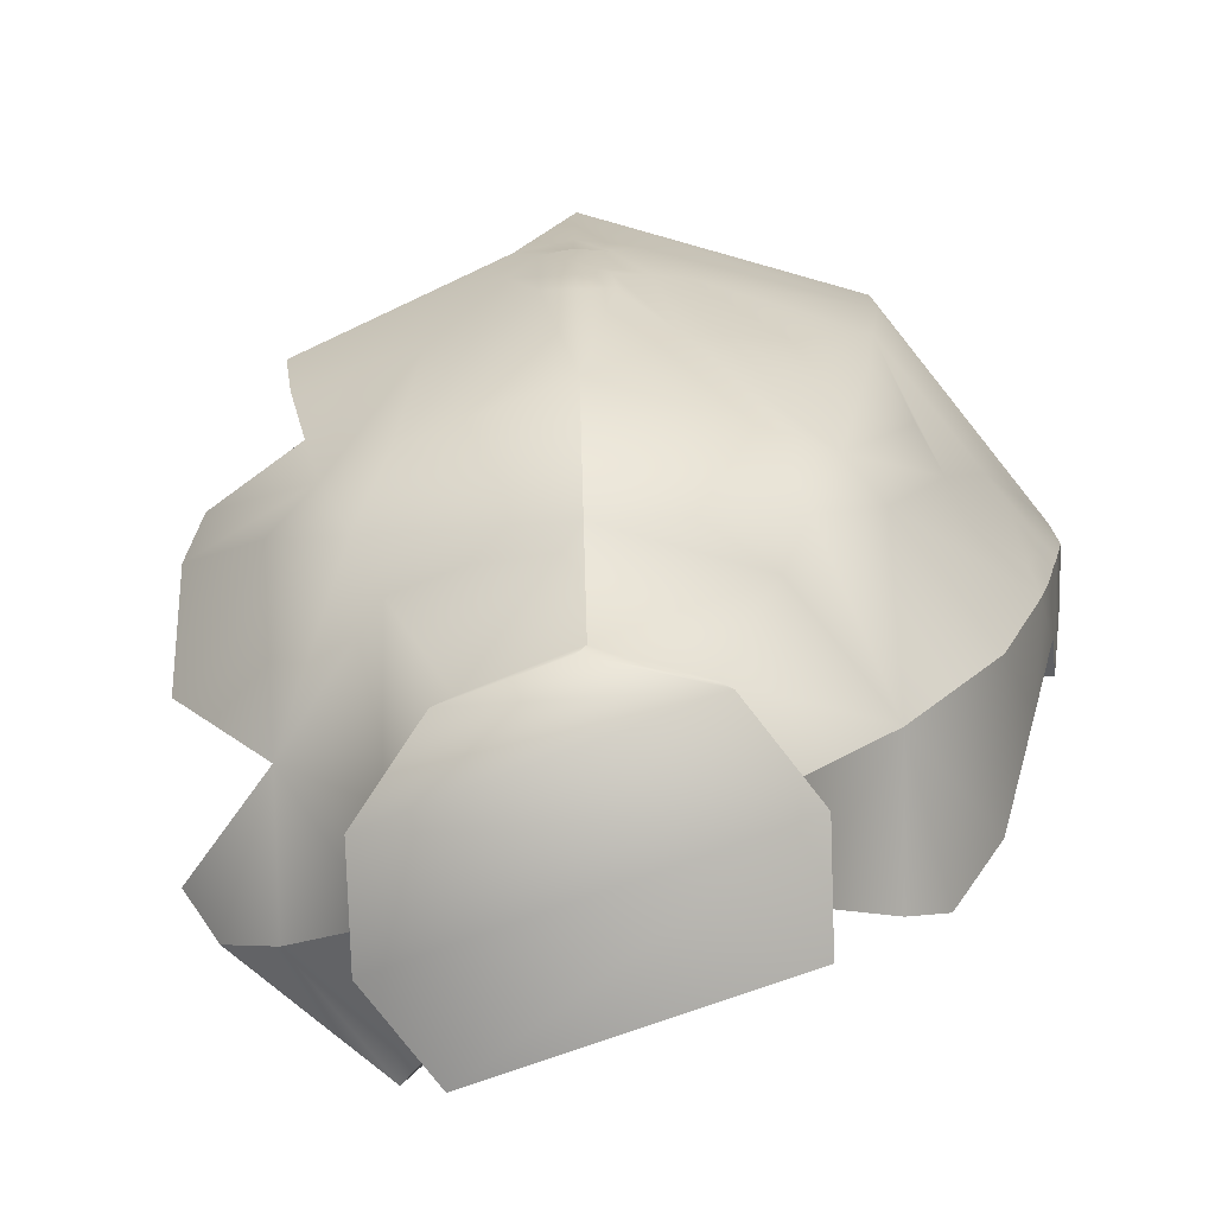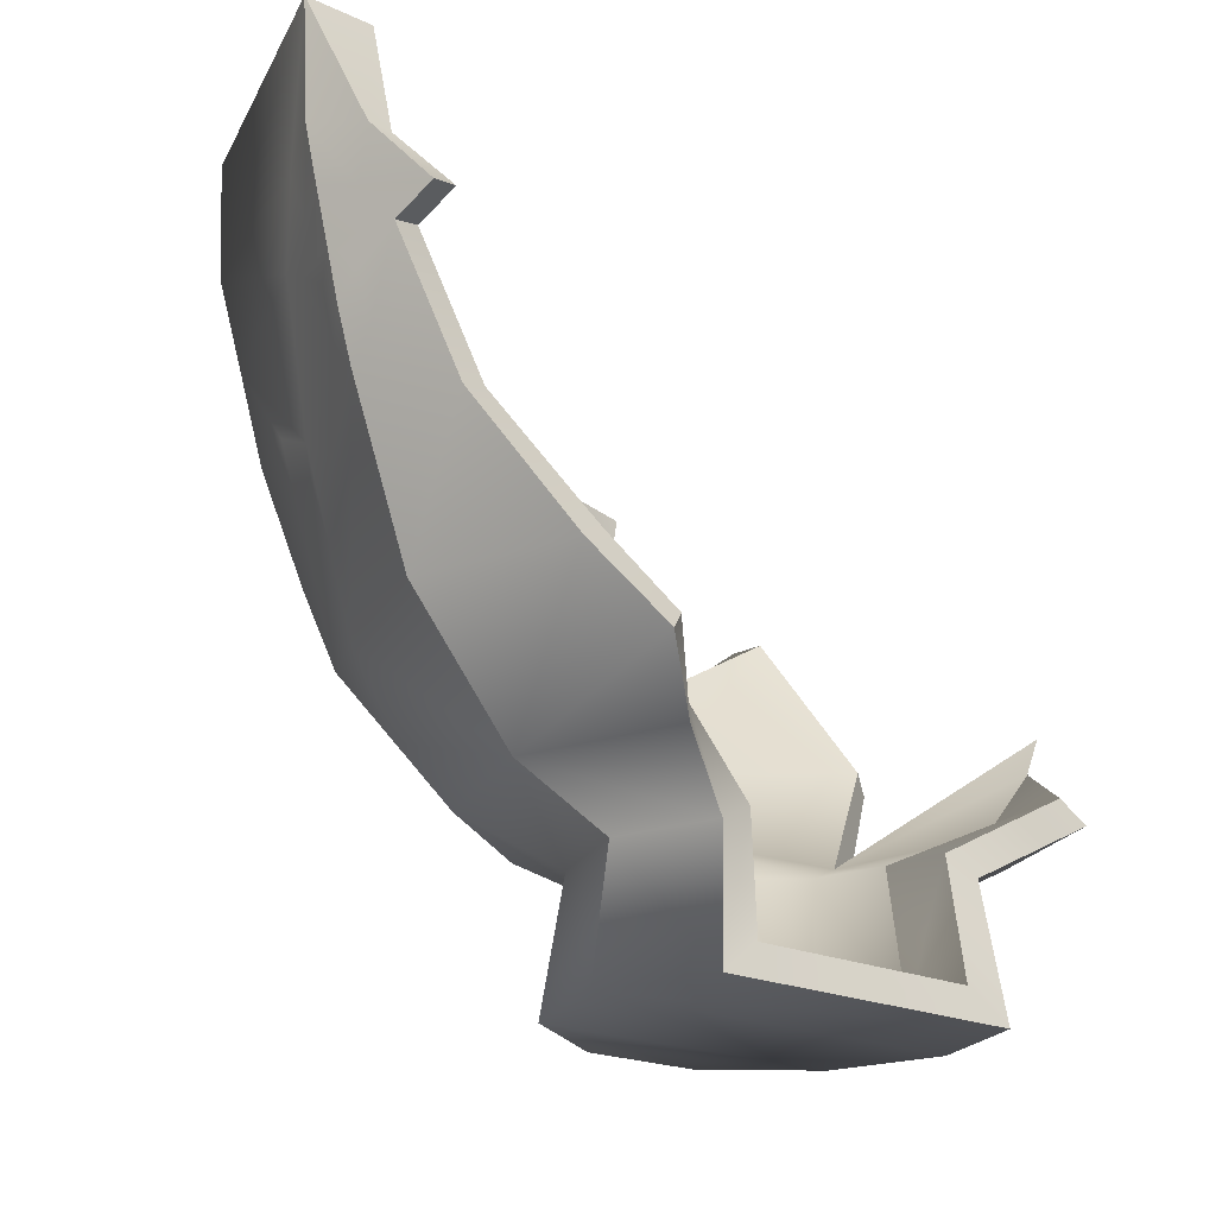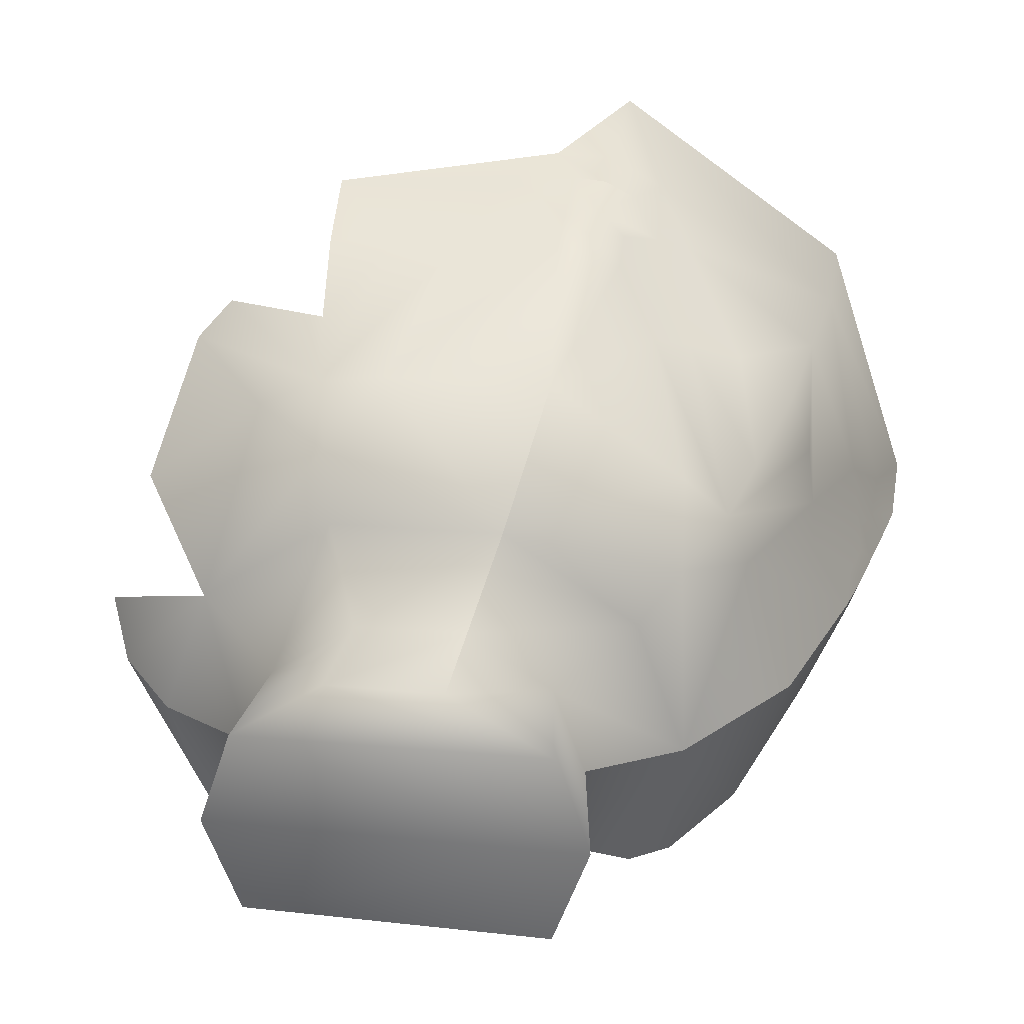
<metadata>
{"format":"obj","ext":"obj","renderer":"f3d","projection":"perspective","resolution":1024,"background":"white","views":[{"elev":-79.7,"azim":20.0,"up":"+Y"},{"elev":-20.5,"azim":141.2,"up":"+Y"},{"elev":32.4,"azim":7.7,"up":"+Z"}]}
</metadata>
<code>
g pot_library_broken_02
v 0.9418 -0.08119 -6.897e-11
v 0.7611 -0.07998 0.542
v 0.2603 -0.3875 0.8112
v -0.1135 -1.117 0.3059
v -0.2797 -1.117 0.1837
v -0.3423 -1.117 -6.897e-11
v -0.2349 -0.792 0.6603
v -0.5986 -0.7813 0.4033
v -0.276 -0.4375 0.7935
v -0.5323 -1.023 -6.897e-11
v -0.1741 -1.023 0.4768
v -0.4343 -1.023 0.2854
v -0.3767 -1.365 -6.897e-11
v -0.3074 -1.365 0.2128
v -0.1235 -1.365 0.3481
v 0.1073 -1.118 0.3124
v 0.1634 -1.025 0.4839
v 0.2248 -0.7816 0.6766
v 0.1048 -1.365 0.3494
v 0.3399 -1.118 -6.897e-11
v 0.275 -1.118 0.1921
v 0.7297 -0.7816 -6.897e-11
v 0.5836 -0.7892 0.4117
v 0.8721 -0.3686 -6.897e-11
v 0.6936 -0.4316 0.4899
v 0.5275 -1.025 -6.897e-11
v 0.4258 -1.025 0.2956
v 0.3767 -1.365 -6.897e-11
v 0.3048 -1.365 0.2215
v -0.4911 -0.4529 0.6454
v -0.02775 -0.4749 0.7834
v 0.4749 -0.4866 0.6271
v 0.7517 -0.477 0.2633
v 0.07238 -0.2152 0.8504
v 0.4481 -0.2291 0.7243
v 0.8391 -0.2286 0.2019
v -0.6572 -0.873 -6.897e-11
v -0.7032 -0.7813 0.09314
v -0.5553 -0.4979 0.5789
v -0.3546 -0.8003 0.602
v -0.2051 -0.9043 0.5712
v -0.1048 -0.7814 0.6711
v 0.0542 -0.5181 0.7696
v 0.4062 -0.529 0.656
v 0.4934 -0.7816 0.4839
v 0.5025 -0.9102 0.352
v 0.6281 -0.7816 0.2997
v 0.7611 -0.5341 0.1774
v 0.9175 -0.1841 -6.897e-11
v 0.1408 -0.2688 0.8392
v 0.3867 -0.2722 0.7561
v 0.8548 -0.2697 0.1235
v -0.2548 -0.6391 0.7201
v -0.1441 -0.4382 0.7973
v 0.6303 -0.647 0.446
v 0.5781 -0.4316 0.5756
v 0.7267 -0.2509 0.5187
v 0.7363 -0.432 0.3632
v 0.3794 -0.1101 0.8039
v 0.3303 -0.2011 0.8174
v 0.2037 -0.2014 0.8555
v 0.8982 -0.1093 0.1084
v 0.8882 -0.2028 0.07336
v 0.2633 -0.2952 0.8281
v 0.1939 -0.4165 0.8074
v 0.2565 -0.4643 0.7906
v 0.3228 -0.4143 0.7651
v 0.1981 -0.336 0.8263
v 0.3219 -0.33 0.7873
v 0.2684 -0.1886 0.8441
v 0.2717 -0.08557 0.8552
v 0.8947 -0.2755 -6.897e-11
v 0.8691 -0.318 0.0484
v 0.843 -0.4161 0.04912
v 0.8432 -0.4663 -6.897e-11
v 0.8982 -0.1093 -0.1084
v -0.2797 -1.117 -0.1837
v -0.4343 -1.023 -0.2854
v -0.3074 -1.365 -0.2128
v 0.3048 -1.365 -0.2215
v 0.275 -1.118 -0.1921
v 0.4258 -1.025 -0.2956
v 0.5025 -0.9102 -0.352
v 0.6281 -0.7816 -0.2997
v 0.8391 -0.2286 -0.2019
v 0.7611 -0.5341 -0.1774
v 0.8548 -0.2697 -0.1235
v 0.843 -0.4161 -0.04912
v 0.8691 -0.318 -0.0484
v 0.8882 -0.2028 -0.07336
v -0.2893 -0.2416 0.837
v 0.158 -0.1164 0.8714
v 0.2879 0.1428 0.8916
v 0.7681 0.1428 0.5471
v 0.9538 0.1431 -6.897e-11
v 0.772 -0.1804 0.09378
v 0.6768 -0.0652 0.4796
v 0.828 0.1342 -0.007656
v 0.6645 0.134 0.4738
v 0.08072 -1.064 0.225
v -0.0838 -1.064 0.2191
v 0.1431 -0.9439 0.4183
v -0.1517 -0.9426 0.4119
v -0.2061 -1.063 0.1299
v -0.3899 -0.9858 0.2704
v -0.2521 -1.061 1.084e-09
v -0.4915 -0.9677 -0.007548
v -0.4883 -0.4594 0.564
v -0.2214 -0.6193 0.6744
v -0.1965 -0.7844 0.5228
v -0.2911 -1.302 -6.897e-11
v -0.2382 -1.303 0.1619
v -0.09612 -1.303 0.2662
v 0.08129 -1.302 0.2671
v 0.2363 -1.304 0.1691
v 0.2491 -1.063 -2.377e-09
v 0.2022 -1.064 0.1373
v 0.4983 -0.9889 -0.01043
v 0.3708 -0.9438 0.2547
v 0.5823 -0.4529 0.4106
v -0.2418 -0.4212 0.7469
v 0.5072 -0.7325 0.3259
v 0.1276 -0.09412 0.7592
v 0.2908 -1.303 -9.62e-10
v 0.1032 -0.4574 0.6721
v 0.197 -0.7298 0.5885
v 0.637 -0.7304 -1.165e-09
v 0.763 -0.3406 -5.081e-09
v 0.8416 -0.1008 -0.0896
v -0.5539 -0.751 0.3715
v -0.6098 -0.833 3.725e-09
v -0.6611 -0.7516 0.01887
v -0.266 -0.2043 0.7289
v 0.242 0.1339 0.777
v -0.4011 -0.9763 -0.2611
v -0.2144 -1.084 -0.1765
v -0.2249 -1.305 -0.2033
v 0.2117 -1.085 -0.1843
v 0.4029 -0.9777 -0.2636
v 0.2253 -1.305 -0.2114
v 0.5777 -0.7524 -0.2819
v 0.4644 -0.8706 -0.3237
v 0.7996 -0.2542 -0.1058
v 0.7841 -0.2139 -0.183
v 0.7067 -0.5167 -0.1589
v 0.08129 -1.302 0.2671
v -0.09612 -1.303 0.2662
v -0.2382 -1.303 0.1619
v 0.2363 -1.304 0.1691
v 0.2908 -1.303 -9.62e-10
v -0.2911 -1.302 -6.897e-11
v -0.2349 -0.792 0.6603
v -0.3074 -1.365 0.2128
v -0.1235 -1.365 0.3481
v 0.1048 -1.365 0.3494
v 0.5836 -0.7892 0.4117
v 0.3048 -1.365 0.2215
v -0.4911 -0.4529 0.6454
v -0.02775 -0.4749 0.7834
v 0.3794 -0.1101 0.8039
v 0.4481 -0.2291 0.7243
v 0.4749 -0.4866 0.6271
v 0.7517 -0.477 0.2633
v 0.8391 -0.2286 0.2019
v -0.2051 -0.9043 0.5712
v -0.1048 -0.7814 0.6711
v 0.5025 -0.9102 0.352
v 0.6281 -0.7816 0.2997
v 0.8982 -0.1093 0.1084
v 0.4934 -0.7816 0.4839
v -0.3546 -0.8003 0.602
v -0.1441 -0.4382 0.7973
v -0.2548 -0.6391 0.7201
v 0.5781 -0.4316 0.5756
v 0.6303 -0.647 0.446
v 0.7267 -0.2509 0.5187
v 0.7363 -0.432 0.3632
v 0.2717 -0.08557 0.8552
v 0.158 -0.1164 0.8714
v 0.9418 -0.08119 -6.897e-11
v 0.07238 -0.2152 0.8504
v -0.2893 -0.2416 0.837
v 0.1939 -0.4165 0.8074
v 0.0542 -0.5181 0.7696
v 0.1408 -0.2688 0.8392
v 0.1981 -0.336 0.8263
v 0.2565 -0.4643 0.7906
v 0.4062 -0.529 0.656
v 0.3228 -0.4143 0.7651
v 0.3219 -0.33 0.7873
v 0.3867 -0.2722 0.7561
v 0.2633 -0.2952 0.8281
v 0.3303 -0.2011 0.8174
v 0.2037 -0.2014 0.8555
v 0.2684 -0.1886 0.8441
v -0.5553 -0.4979 0.5789
v 0.8947 -0.2755 -6.897e-11
v 0.8691 -0.318 0.0484
v 0.8548 -0.2697 0.1235
v 0.9175 -0.1841 -6.897e-11
v 0.8882 -0.2028 0.07336
v 0.843 -0.4161 0.04912
v 0.7611 -0.5341 0.1774
v 0.8432 -0.4663 -6.897e-11
v 0.3767 -1.365 -6.897e-11
v -0.3767 -1.365 -6.897e-11
v 0.8982 -0.1093 -0.1084
v 0.8548 -0.2697 -0.1235
v 0.8691 -0.318 -0.0484
v 0.8882 -0.2028 -0.07336
v 0.843 -0.4161 -0.04912
v 0.9538 0.1431 -6.897e-11
v 0.7681 0.1428 0.5471
v 0.6645 0.134 0.4738
v 0.828 0.1342 -0.007656
v -0.2548 -0.6391 0.7201
v -0.4911 -0.4529 0.6454
v -0.4883 -0.4594 0.564
v -0.2214 -0.6193 0.6744
v -0.5553 -0.4979 0.5789
v -0.5986 -0.7813 0.4033
v -0.4343 -1.023 0.2854
v -0.3899 -0.9858 0.2704
v -0.5539 -0.751 0.3715
v -0.7032 -0.7813 0.09314
v -0.6611 -0.7516 0.01887
v -0.6572 -0.873 -6.897e-11
v -0.6098 -0.833 3.725e-09
v -0.2893 -0.2416 0.837
v -0.276 -0.4375 0.7935
v -0.2418 -0.4212 0.7469
v -0.266 -0.2043 0.7289
v 0.2879 0.1428 0.8916
v 0.242 0.1339 0.777
v 0.158 -0.1164 0.8714
v 0.1276 -0.09412 0.7592
v -0.4343 -1.023 -0.2854
v -0.2797 -1.117 -0.1837
v -0.2144 -1.084 -0.1765
v -0.4011 -0.9763 -0.2611
v -0.3074 -1.365 -0.2128
v -0.2249 -1.305 -0.2033
v 0.275 -1.118 -0.1921
v 0.4258 -1.025 -0.2956
v 0.4029 -0.9777 -0.2636
v 0.2117 -1.085 -0.1843
v 0.3048 -1.365 -0.2215
v 0.2253 -1.305 -0.2114
v 0.5025 -0.9102 -0.352
v 0.4644 -0.8706 -0.3237
v 0.6281 -0.7816 -0.2997
v 0.5777 -0.7524 -0.2819
v 0.8982 -0.1093 -0.1084
v 0.8416 -0.1008 -0.0896
v 0.8548 -0.2697 -0.1235
v 0.8391 -0.2286 -0.2019
v 0.7841 -0.2139 -0.183
v 0.7996 -0.2542 -0.1058
v 0.7611 -0.5341 -0.1774
v 0.7067 -0.5167 -0.1589
v -0.2249 -1.305 -0.2033
v 0.2253 -1.305 -0.2114
v 0.3048 -1.365 -0.2215
v -0.3074 -1.365 -0.2128
v -0.0838 -1.064 0.2191
v -0.2061 -1.063 0.1299
v -0.0838 -1.064 0.2191
v 0.08072 -1.064 0.225
v -0.0838 -1.064 0.2191
v 0.2022 -1.064 0.1373
v 0.08072 -1.064 0.225
v 0.1431 -0.9439 0.4183
v -0.2214 -0.6193 0.6744
v 0.08129 -1.302 0.2671
v 0.2022 -1.064 0.1373
v 0.197 -0.7298 0.5885
v 0.197 -0.7298 0.5885
v -0.2521 -1.061 1.084e-09
v -0.4915 -0.9677 -0.007548
v 0.4983 -0.9889 -0.01043
v 0.2491 -1.063 -2.377e-09
v 0.637 -0.7304 -1.165e-09
v -0.6098 -0.833 3.725e-09
v 0.1276 -0.09412 0.7592
v -0.2418 -0.4212 0.7469
v -0.1741 -1.023 0.4768
v -0.1135 -1.117 0.3059
v -0.3423 -1.117 -6.897e-11
v -0.3423 -1.117 -6.897e-11
v -0.2797 -1.117 0.1837
v -0.1135 -1.117 0.3059
v -0.1235 -1.365 0.3481
v -0.1135 -1.117 0.3059
v 0.1073 -1.118 0.3124
v 0.3048 -1.365 0.2215
v -0.1235 -1.365 0.3481
v -0.2051 -0.9043 0.5712
v -0.2349 -0.792 0.6603
v 0.1073 -1.118 0.3124
v 0.1634 -1.025 0.4839
v -0.2349 -0.792 0.6603
v -0.2548 -0.6391 0.7201
v 0.1073 -1.118 0.3124
v 0.275 -1.118 0.1921
v 0.3399 -1.118 -6.897e-11
v 0.1634 -1.025 0.4839
v 0.2603 -0.3875 0.8112
v 0.2565 -0.4643 0.7906
v 0.5275 -1.025 -6.897e-11
v 0.6281 -0.7816 0.2997
v -0.2051 -0.9043 0.5712
v -0.1048 -0.7814 0.6711
v 0.1939 -0.4165 0.8074
v 0.2037 -0.2014 0.8555
v 0.158 -0.1164 0.8714
v 0.1939 -0.4165 0.8074
v 0.1939 -0.4165 0.8074
v 0.1981 -0.336 0.8263
v 0.2037 -0.2014 0.8555
v 0.8548 -0.2697 0.1235
v 0.9175 -0.1841 -6.897e-11
v 0.7297 -0.7816 -6.897e-11
v 0.6281 -0.7816 0.2997
v 0.7611 -0.5341 0.1774
v 0.843 -0.4161 0.04912
v 0.8432 -0.4663 -6.897e-11
v -0.3423 -1.117 -6.897e-11
v -0.3423 -1.117 -6.897e-11
v -0.5323 -1.023 -6.897e-11
v -0.3767 -1.365 -6.897e-11
v -0.2797 -1.117 -0.1837
v -0.3423 -1.117 -6.897e-11
v 0.3399 -1.118 -6.897e-11
v 0.5275 -1.025 -6.897e-11
v 0.3767 -1.365 -6.897e-11
v 0.3399 -1.118 -6.897e-11
v 0.275 -1.118 -0.1921
v 0.3767 -1.365 -6.897e-11
v -0.3074 -1.365 0.2128
v 0.5275 -1.025 -6.897e-11
v 0.7297 -0.7816 -6.897e-11
v 0.8432 -0.4663 -6.897e-11
v 0.8721 -0.3686 -6.897e-11
v 0.8947 -0.2755 -6.897e-11
v 0.9418 -0.08119 -6.897e-11
v 0.9175 -0.1841 -6.897e-11
v 0.6281 -0.7816 -0.2997
v -0.6572 -0.873 -6.897e-11
v 0.9538 0.1431 -6.897e-11
v 0.9418 -0.08119 -6.897e-11
v 0.8947 -0.2755 -6.897e-11
v 0.9175 -0.1841 -6.897e-11
v 0.9175 -0.1841 -6.897e-11
v 0.8548 -0.2697 -0.1235
v 0.6281 -0.7816 -0.2997
v 0.7297 -0.7816 -6.897e-11
v 0.8432 -0.4663 -6.897e-11
v 0.8432 -0.4663 -6.897e-11
v 0.843 -0.4161 -0.04912
v 0.7611 -0.5341 -0.1774
v 0.158 -0.1164 0.8714
v -0.2548 -0.6391 0.7201
v -0.4911 -0.4529 0.6454
v -0.4883 -0.4594 0.564
v -0.4343 -1.023 0.2854
v -0.3899 -0.9858 0.2704
v -0.7032 -0.7813 0.09314
v -0.6611 -0.7516 0.01887
v -0.276 -0.4375 0.7935
v -0.2548 -0.6391 0.7201
v -0.2214 -0.6193 0.6744
v -0.2214 -0.6193 0.6744
v 0.2879 0.1428 0.8916
v 0.2879 0.1428 0.8916
v 0.1276 -0.09412 0.7592
v 0.242 0.1339 0.777
v -0.5553 -0.4979 0.5789
v -0.5986 -0.7813 0.4033
v -0.5539 -0.751 0.3715
v -0.4883 -0.4594 0.564
v -0.2797 -1.117 -0.1837
v -0.2144 -1.084 -0.1765
v 0.4258 -1.025 -0.2956
v 0.4029 -0.9777 -0.2636
v 0.5025 -0.9102 -0.352
v 0.4644 -0.8706 -0.3237
v -0.4343 -1.023 -0.2854
v -0.4011 -0.9763 -0.2611
v 0.9538 0.1431 -6.897e-11
v 0.828 0.1342 -0.007656
v 0.8391 -0.2286 -0.2019
v 0.7841 -0.2139 -0.183
v 0.8548 -0.2697 -0.1235
v 0.7996 -0.2542 -0.1058
v 0.158 -0.1164 0.8714
v -0.2893 -0.2416 0.837
v -0.266 -0.2043 0.7289
v 0.1276 -0.09412 0.7592
v -0.1965 -0.7844 0.5228
v 0.1032 -0.4574 0.6721
v 0.3767 -1.365 -6.897e-11
v -0.3074 -1.365 -0.2128
v -0.3767 -1.365 -6.897e-11
g pot_library_broken_02_0
f 285 133 284
f 7 53 30
f 154 153 29
f 153 206 205
f 155 296 295
f 295 339 338
f 264 263 338
f 66 3 65
f 309 22 168
f 321 201 320
f 326 325 324
f 78 77 327
f 329 78 328
f 348 78 329
f 341 340 84
f 350 207 349
f 354 210 353
f 360 359 358
f 218 217 216
f 219 218 362
f 364 220 363
f 371 370 369
f 236 235 373
f 376 375 374
f 403 402 401
f 102 100 101
f 103 102 101
f 103 110 102
f 110 126 102
f 126 110 400
f 103 105 110
f 105 103 266
f 110 105 130
f 110 130 108
f 109 110 108
f 103 265 104
f 105 104 106
f 107 105 106
f 131 105 107
f 132 105 131
f 106 104 111
f 104 112 111
f 104 267 112
f 267 113 112
f 268 114 113
f 269 268 113
f 137 136 111
f 136 278 111
f 136 135 278
f 135 279 278
f 135 283 279
f 147 146 115
f 148 147 115
f 148 115 150
f 151 148 150
f 261 151 150
f 262 261 150
f 275 149 274
f 271 270 274
f 270 116 149
f 116 124 149
f 124 281 140
f 281 138 140
f 281 280 138
f 280 139 138
f 280 142 139
f 280 141 142
f 280 282 141
f 145 141 282
f 128 145 282
f 143 145 128
f 143 128 129
f 144 143 129
f 128 96 129
f 129 96 98
f 120 96 128
f 120 128 127
f 98 96 97
f 120 97 96
f 99 98 97
f 99 97 134
f 97 123 134
f 123 97 125
f 125 97 120
f 125 121 123
f 121 125 273
f 399 273 125
f 122 120 127
f 120 122 125
f 122 277 125
f 127 118 122
f 118 119 122
f 119 118 270
f 119 272 122
f 272 276 122
f 272 119 271
f 119 117 271
f 118 116 117
f 16 17 4
f 17 11 4
f 311 11 17
f 312 311 17
f 183 184 312
f 185 184 183
f 186 185 183
f 319 185 186
f 287 286 5
f 286 12 5
f 5 12 288
f 12 286 165
f 12 165 171
f 12 171 8
f 8 171 196
f 12 10 6
f 12 37 10
f 12 38 37
f 41 152 40
f 40 152 39
f 152 158 39
f 290 289 13
f 14 290 13
f 291 290 14
f 15 291 14
f 294 293 292
f 19 294 292
f 304 303 19
f 157 304 19
f 305 304 157
f 28 305 157
f 42 298 297
f 159 298 42
f 43 159 42
f 159 43 50
f 34 159 50
f 34 50 61
f 92 34 61
f 20 26 21
f 26 27 21
f 21 27 299
f 27 300 299
f 26 167 27
f 300 27 167
f 26 310 167
f 300 167 170
f 300 170 18
f 18 170 188
f 188 189 18
f 190 189 188
f 191 190 188
f 189 187 18
f 18 187 316
f 190 191 192
f 191 193 192
f 195 192 193
f 192 195 194
f 194 318 192
f 18 166 306
f 317 166 18
f 54 302 301
f 31 54 301
f 54 31 181
f 182 54 181
f 361 182 181
f 308 67 307
f 69 307 67
f 69 64 307
f 68 307 64
f 68 313 307
f 75 24 74
f 73 74 24
f 73 24 72
f 63 49 1
f 169 63 1
f 169 164 63
f 164 52 63
f 164 163 52
f 163 48 52
f 48 163 47
f 163 156 47
f 47 156 46
f 46 156 45
f 45 156 44
f 156 162 44
f 51 44 162
f 161 51 162
f 161 160 51
f 160 60 51
f 160 71 60
f 71 70 60
f 71 315 70
f 315 314 70
f 91 9 172
f 172 9 173
f 93 179 178
f 93 178 59
f 59 2 93
f 2 94 93
f 95 94 2
f 59 35 2
f 62 95 2
f 62 180 95
f 62 2 36
f 2 57 36
f 35 57 2
f 33 36 57
f 57 35 56
f 58 33 57
f 35 32 56
f 33 58 23
f 55 56 32
f 58 55 23
f 23 55 32
f 197 200 199
f 199 198 197
f 198 199 202
f 199 203 202
f 204 203 323
f 323 322 204
f 331 79 330
f 332 331 330
f 334 333 81
f 82 334 81
f 83 334 82
f 347 334 83
f 336 335 80
f 337 336 80
f 343 342 88
f 88 89 343
f 343 89 344
f 346 90 345
f 90 76 345
f 85 76 90
f 87 85 90
f 208 352 351
f 351 209 208
f 208 209 211
f 86 208 211
f 356 355 86
f 86 357 356
f 215 214 212
f 214 213 212
f 214 234 213
f 234 233 213
f 223 222 221
f 224 223 221
f 226 225 365
f 366 226 365
f 368 228 367
f 228 227 367
f 228 388 227
f 388 387 227
f 232 231 229
f 231 230 229
f 231 372 230
f 379 378 377
f 380 379 377
f 239 238 237
f 240 239 237
f 382 242 381
f 242 241 381
f 242 248 241
f 248 247 241
f 248 246 247
f 246 243 247
f 246 245 243
f 245 244 243
f 250 249 383
f 384 250 383
f 386 252 385
f 252 251 385
f 252 260 251
f 260 259 251
f 260 394 259
f 394 393 259
f 390 389 253
f 254 390 253
f 254 253 391
f 392 254 391
f 257 256 255
f 258 257 255
f 397 396 395
f 398 397 395
f 175 25 174
f 176 174 25
f 177 25 175
f 177 176 25

</code>
